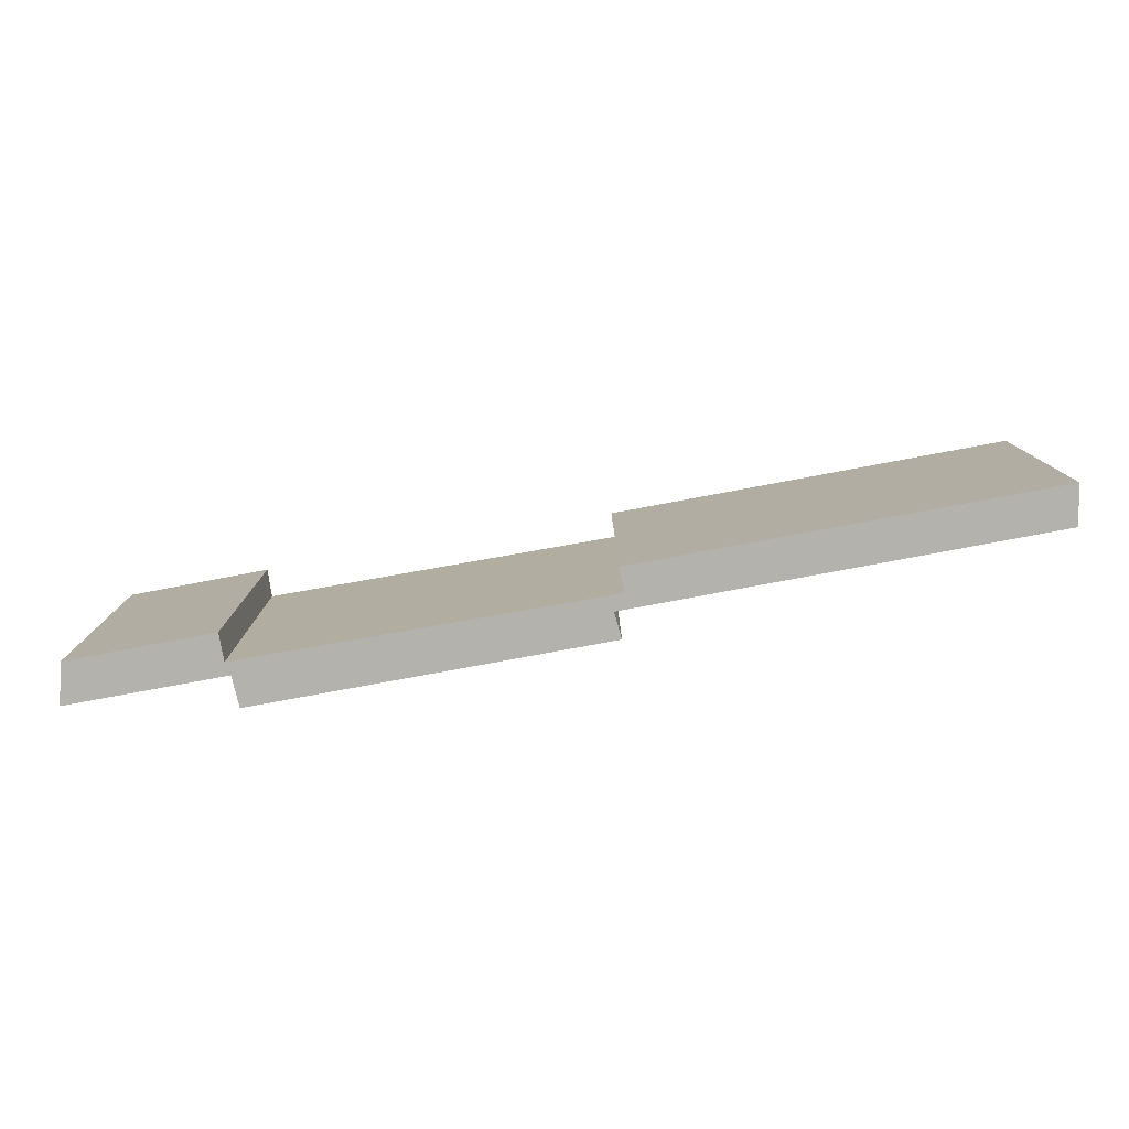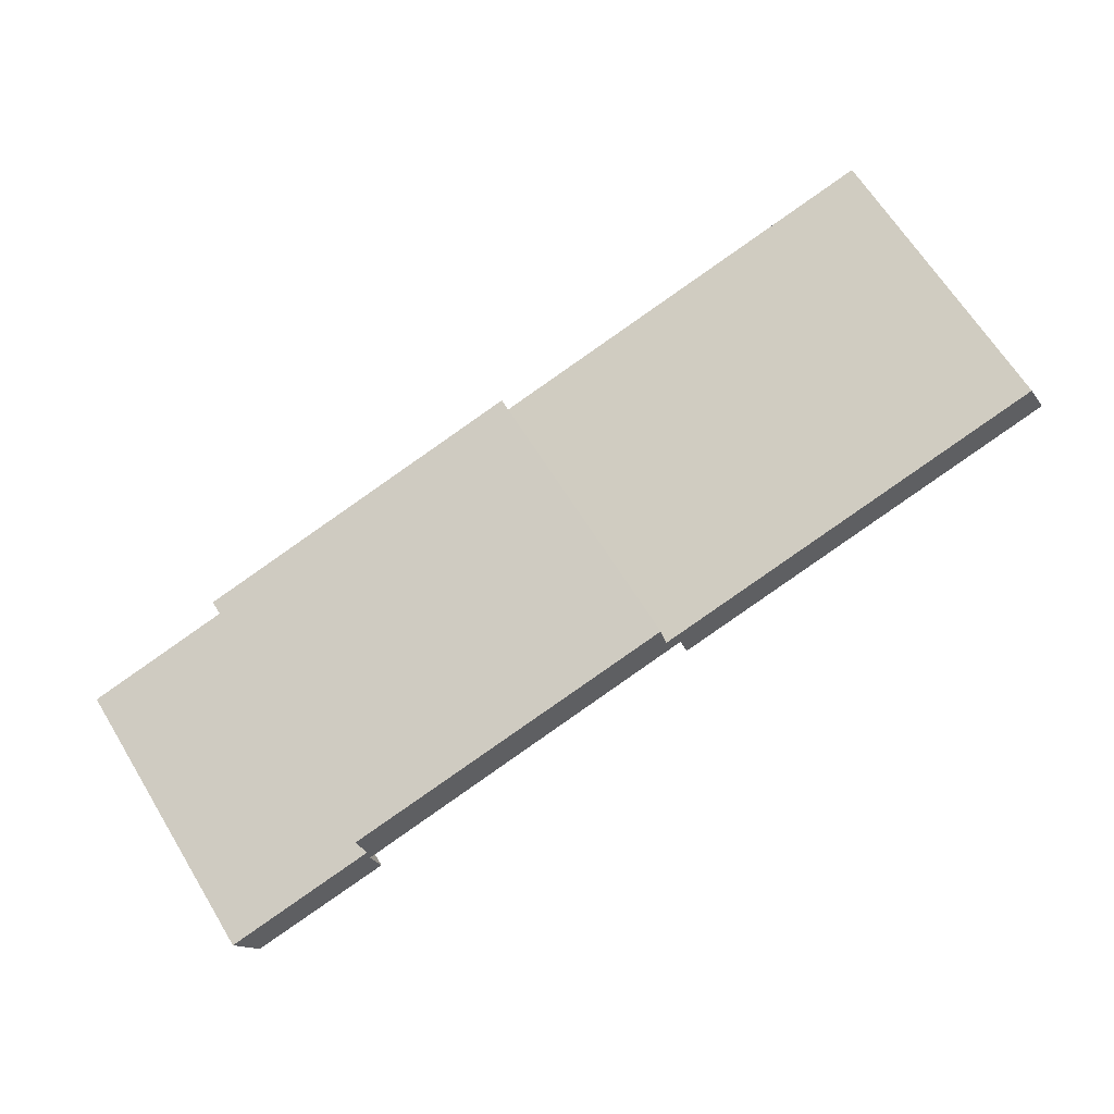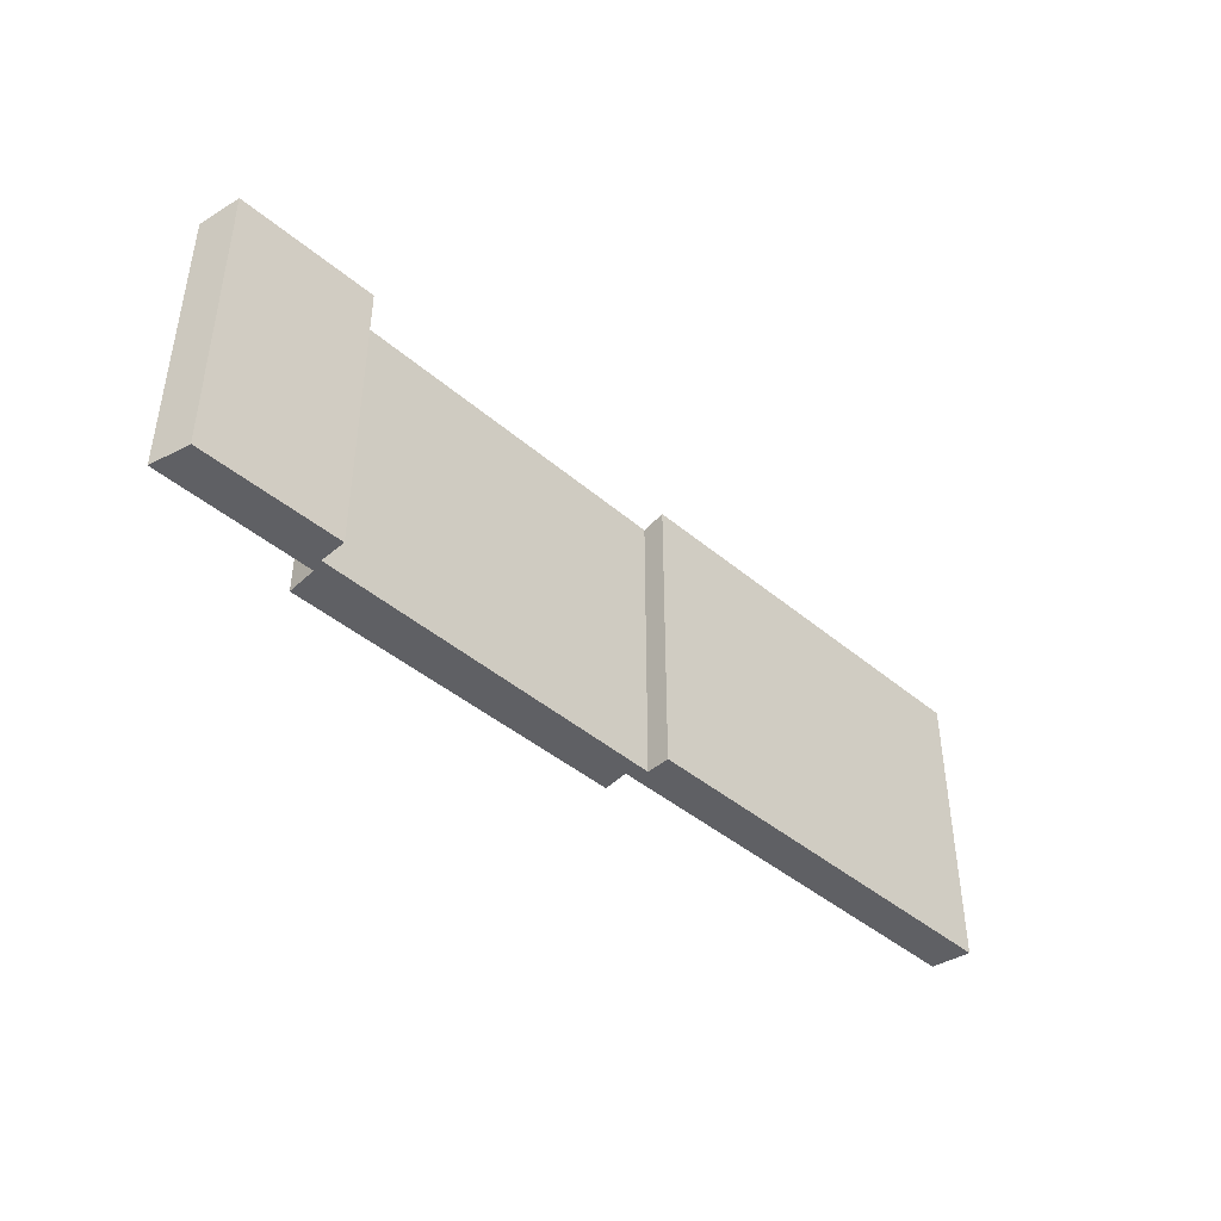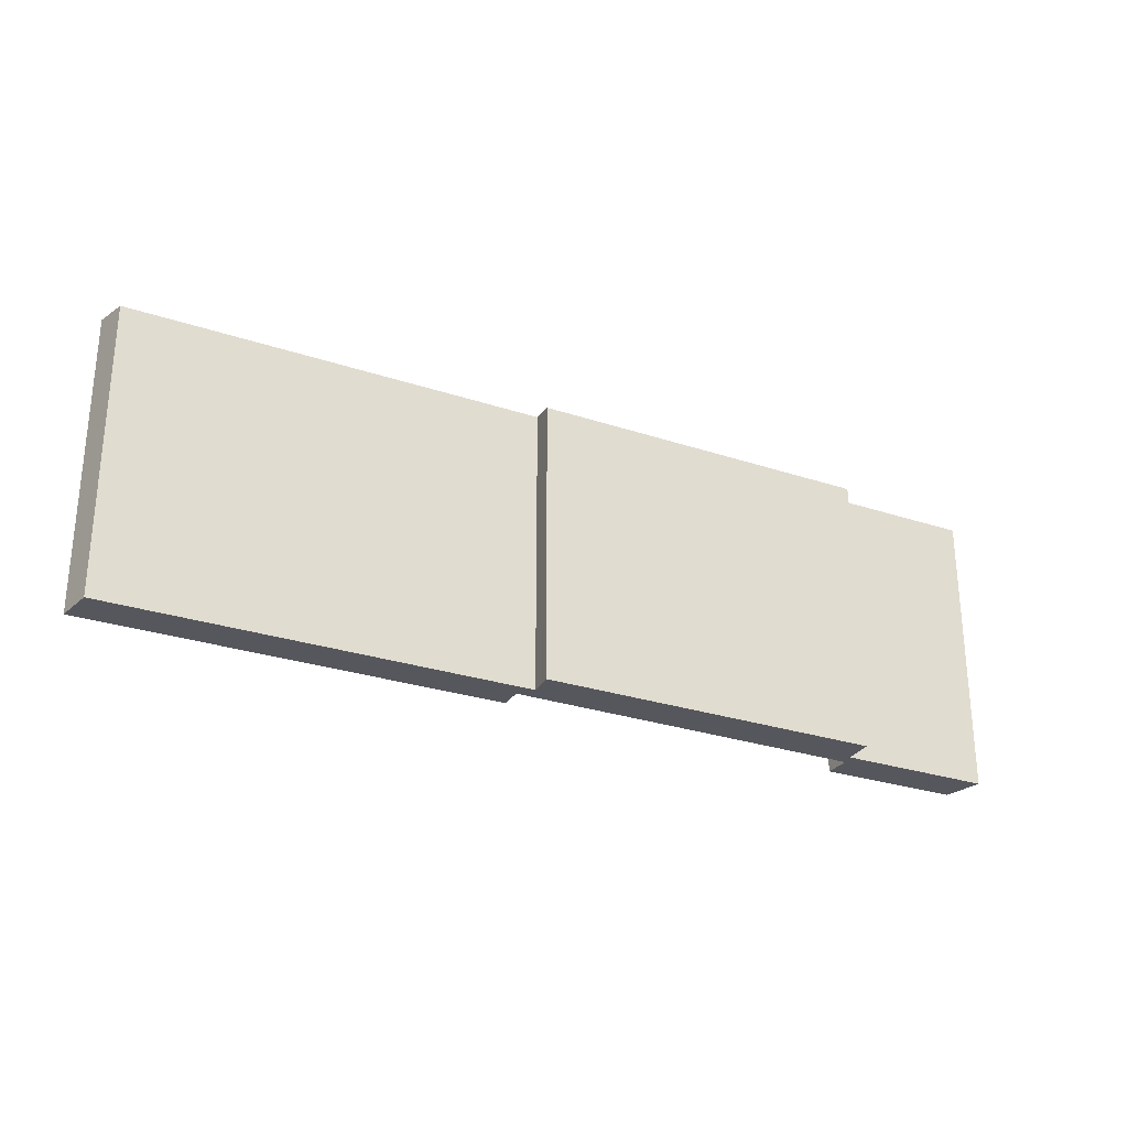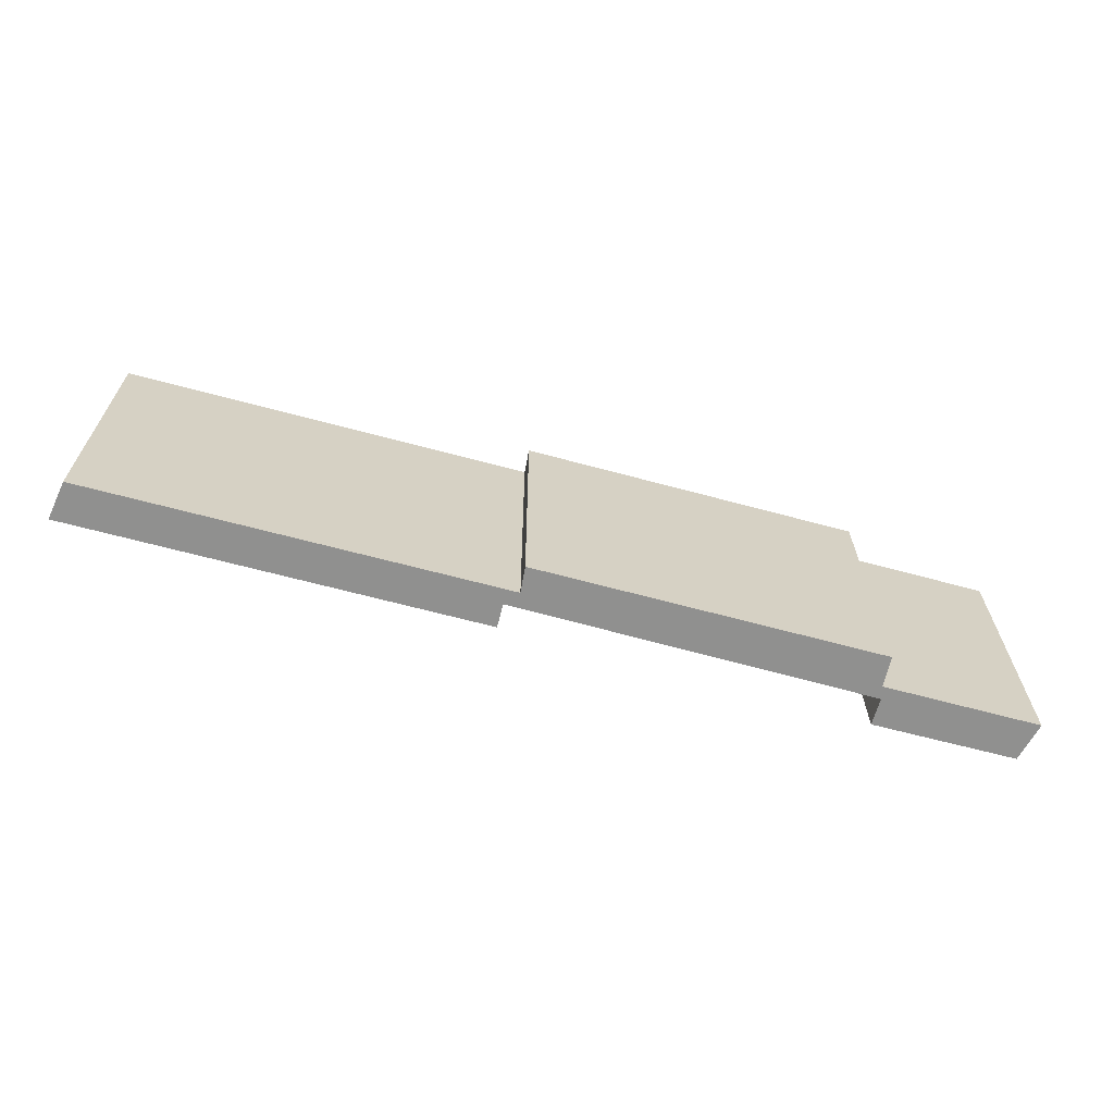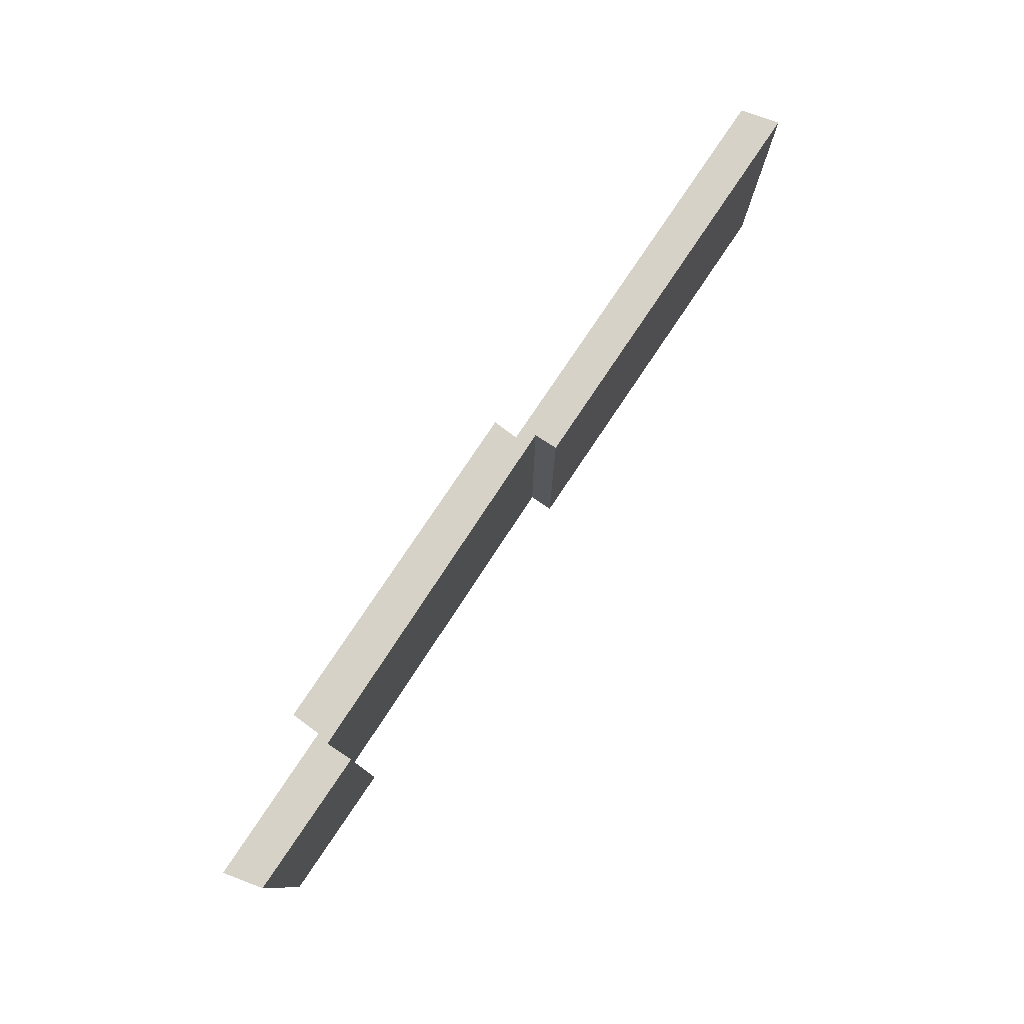
<metadata>
{"format":"obj","ext":"obj","renderer":"f3d","projection":"perspective","resolution":1024,"background":"white","views":[{"elev":-79.4,"azim":-154.3,"up":"+Y"},{"elev":66.0,"azim":148.3,"up":"+Z"},{"elev":-43.2,"azim":150.3,"up":"+Y"},{"elev":-27.6,"azim":-11.8,"up":"+Y"},{"elev":24.4,"azim":-0.1,"up":"+Z"},{"elev":78.5,"azim":139.0,"up":"+Y"}]}
</metadata>
<code>
v  31.59 12.7 -8.857
v  31.91 12.5 -7.721
v  37.51 12.7 -10.44
v  0 12.66 7.75e-16
v  17.09 12.48 -3.566
v  16.84 12.65 -4.559
v  2.826 12.38 0.959
v  0.715 12.38 1.53
v  38.25 12.44 -9.084
v  31.92 12.41 -7.16
v  38.34 12.41 -8.914
v  32.21 12.19 -5.869
v  17.76 12.37 -3.082
v  17.95 12.18 -1.978
v  37.51 6.393e-16 -10.44
v  38.34 5.458e-16 -8.914
v  38.25 5.562e-16 -9.084
v  31.59 5.423e-16 -8.857
v  31.91 4.728e-16 -7.721
v  17.09 2.184e-16 -3.566
v  0 0 0
v  16.84 2.792e-16 -4.559
v  17.76 1.887e-16 -3.082
v  17.95 1.211e-16 -1.978
v  31.92 4.384e-16 -7.16
v  32.21 3.594e-16 -5.869
v  0.715 -9.369e-17 1.53
v  2.826 -5.872e-17 0.959
g defaultobject
f 1 2 3
f 4 5 6
f 5 4 7
f 7 4 8
f 9 10 11
f 10 9 3
f 10 3 2
f 10 2 5
f 10 5 12
f 12 5 13
f 13 5 7
f 14 12 13
f 9 15 3
f 15 9 11
f 15 11 16
f 15 16 17
f 3 18 1
f 18 3 15
f 19 5 2
f 5 19 20
f 6 21 4
f 21 6 22
f 18 2 1
f 2 18 19
f 23 14 13
f 14 23 24
f 5 22 6
f 22 5 20
f 12 25 10
f 25 12 26
f 21 8 4
f 8 21 27
f 27 7 8
f 7 27 13
f 13 27 23
f 23 27 28
f 14 26 12
f 26 14 24
f 10 16 11
f 16 10 25
f 25 17 16
f 17 25 15
f 15 25 19
f 15 19 18
f 24 25 26
f 25 24 19
f 19 24 23
f 19 23 20
f 20 23 28
f 20 28 22
f 22 28 21
f 21 28 27

</code>
